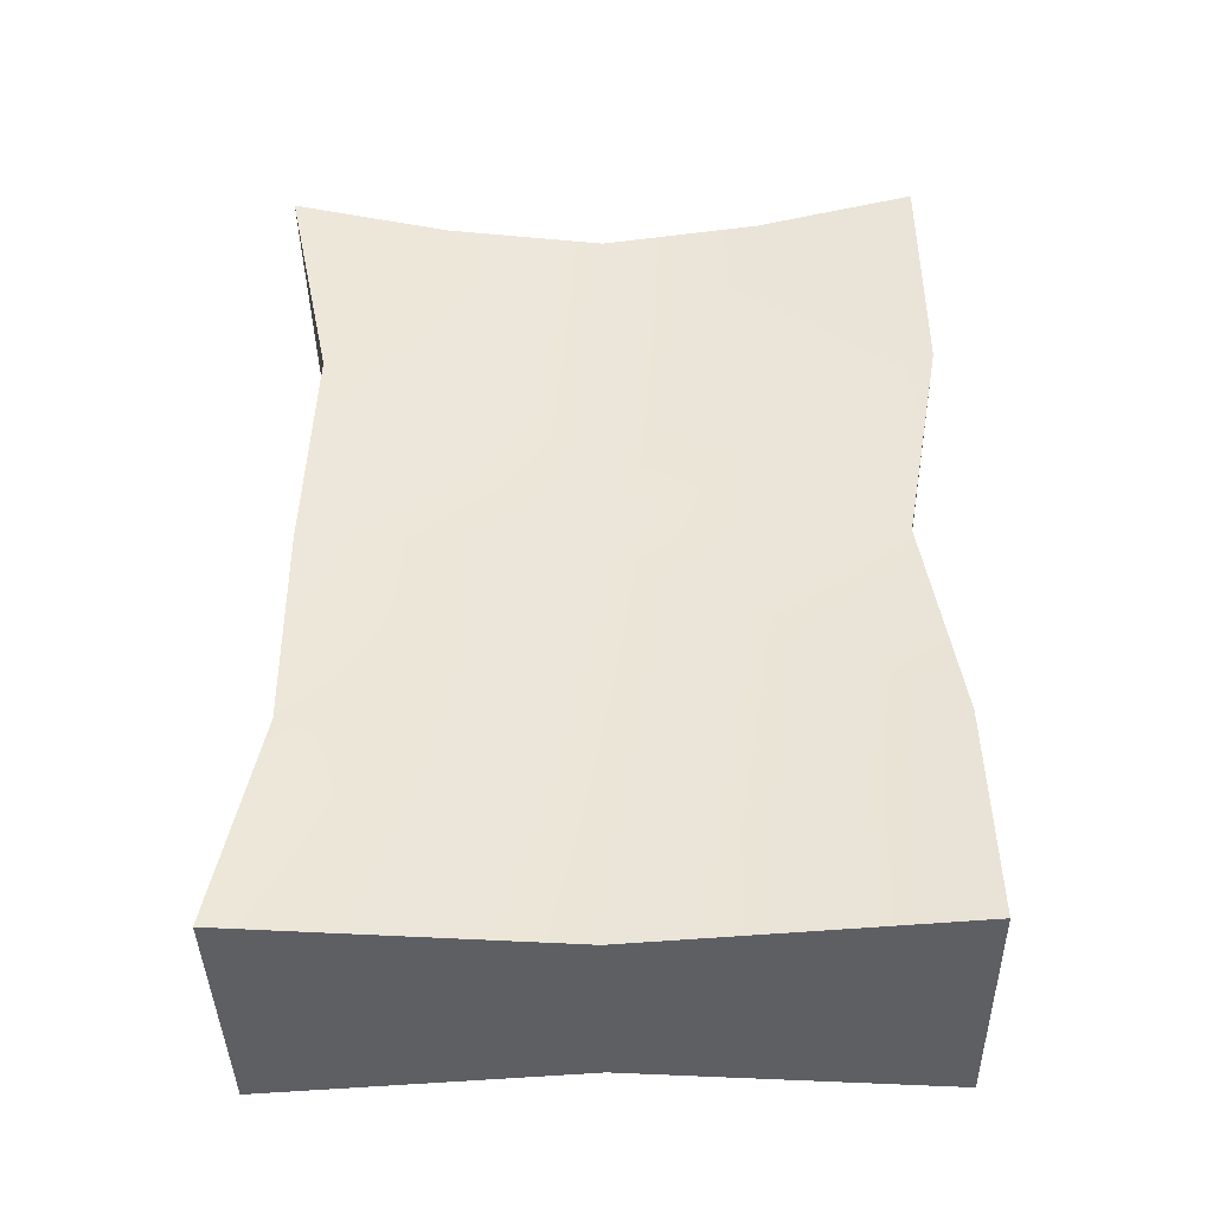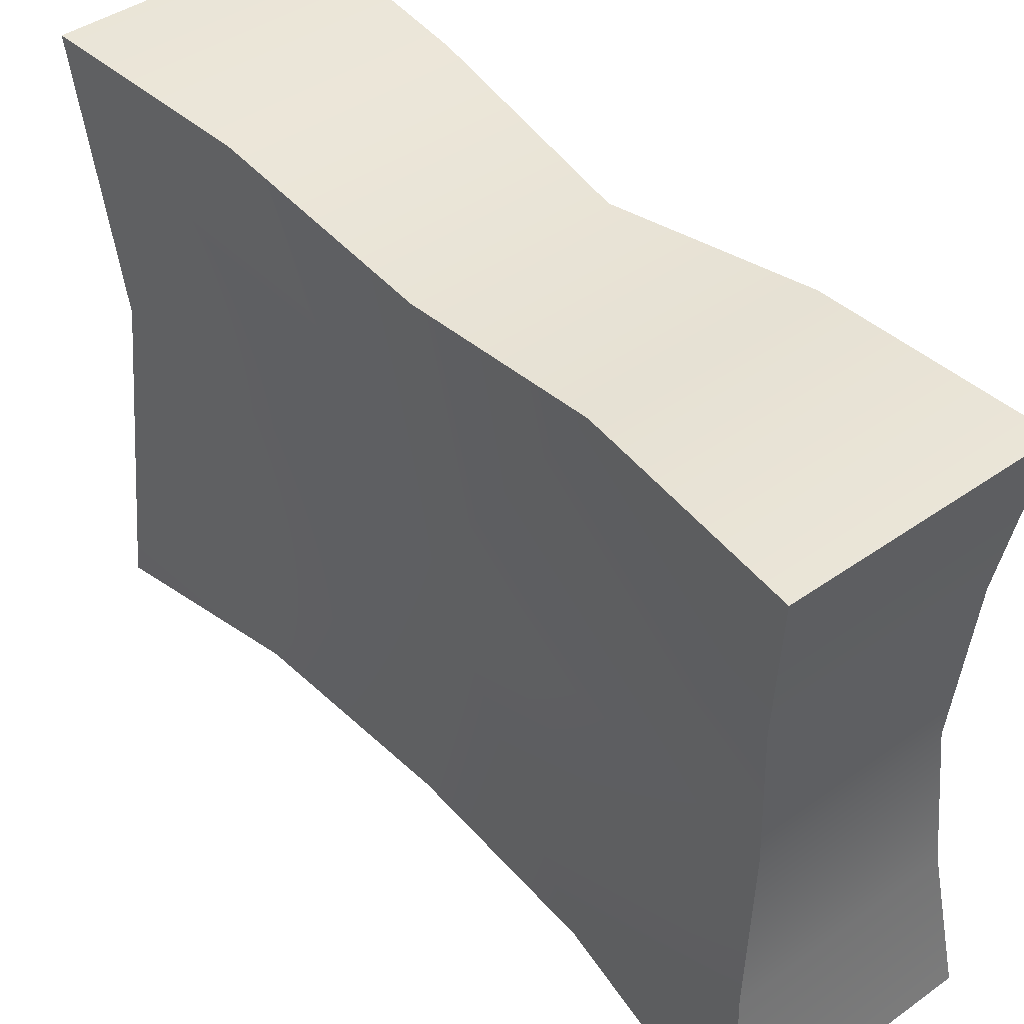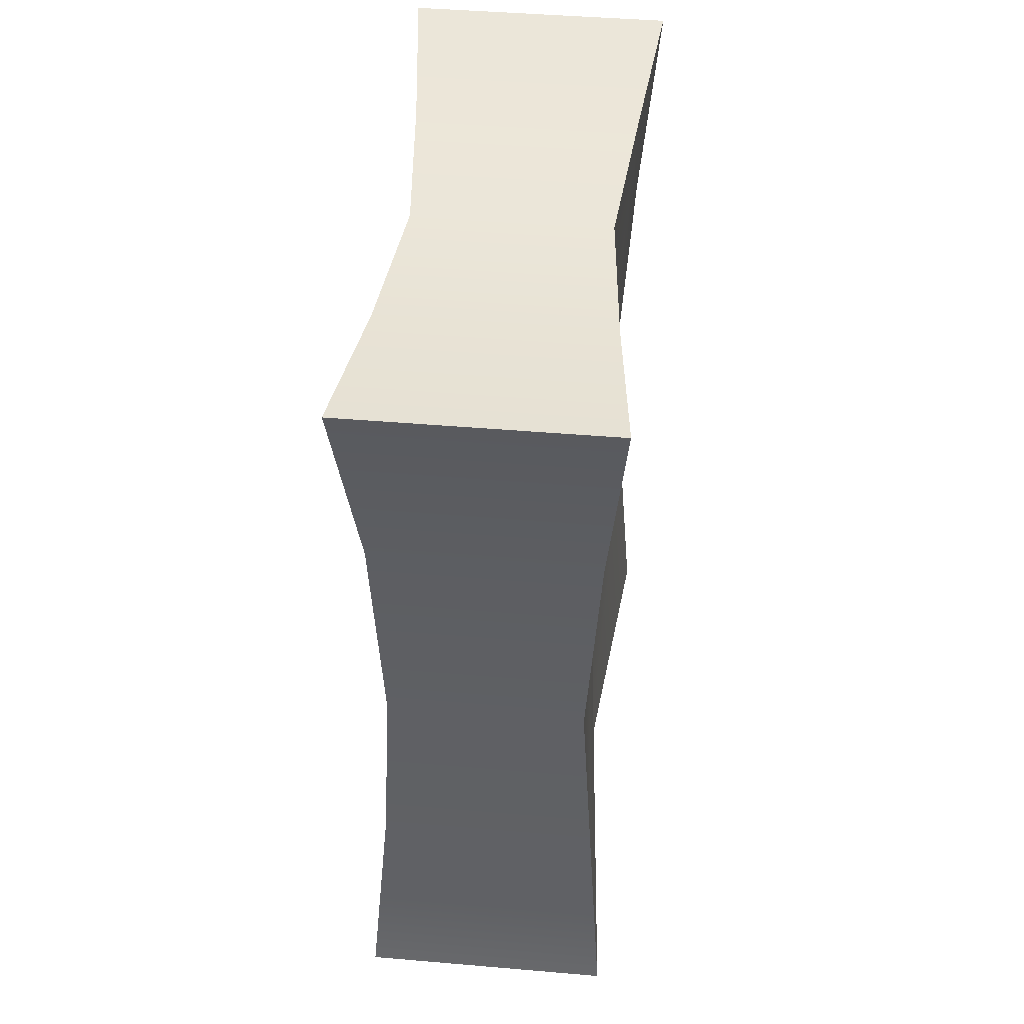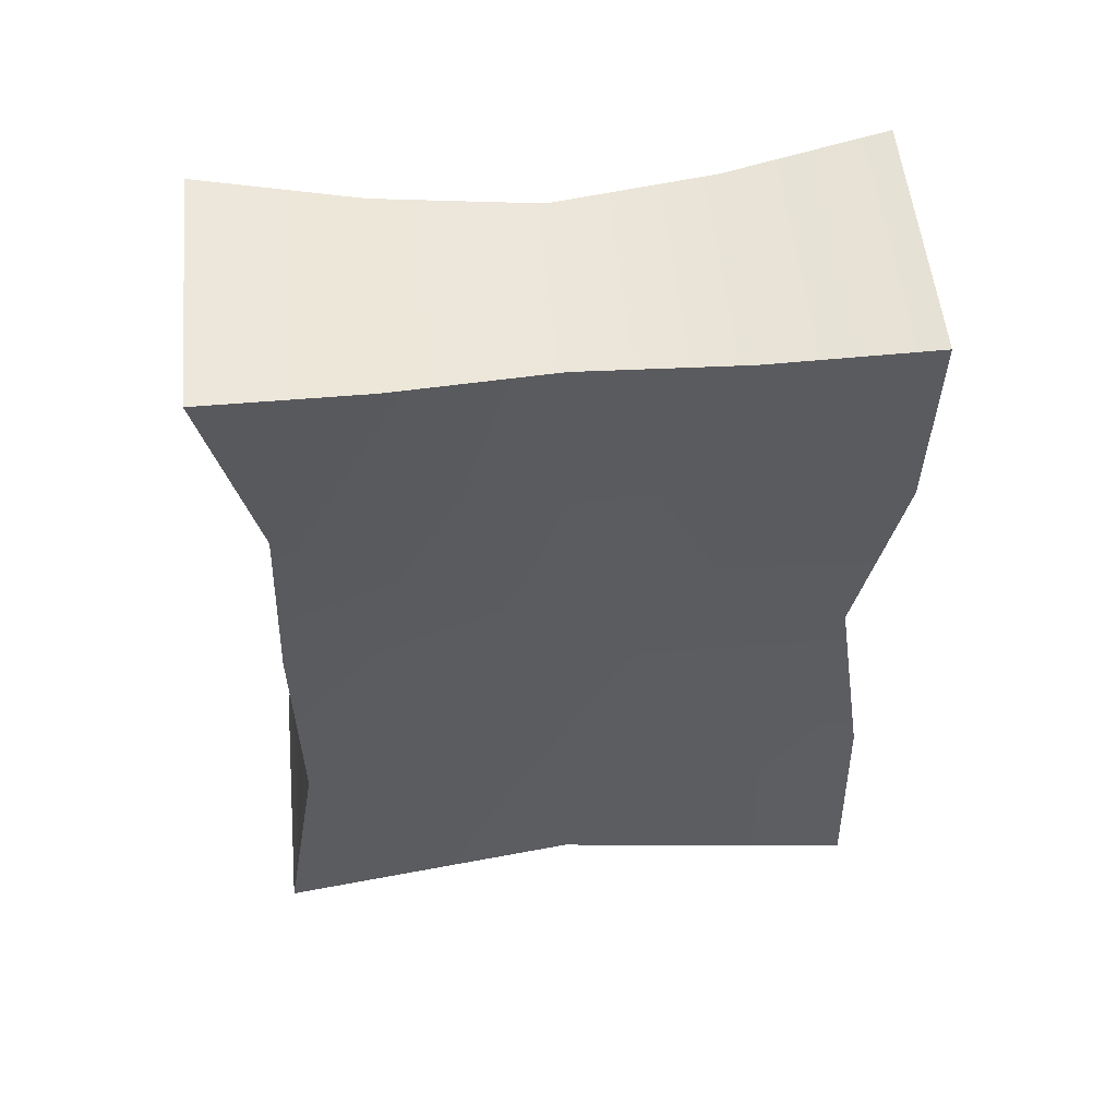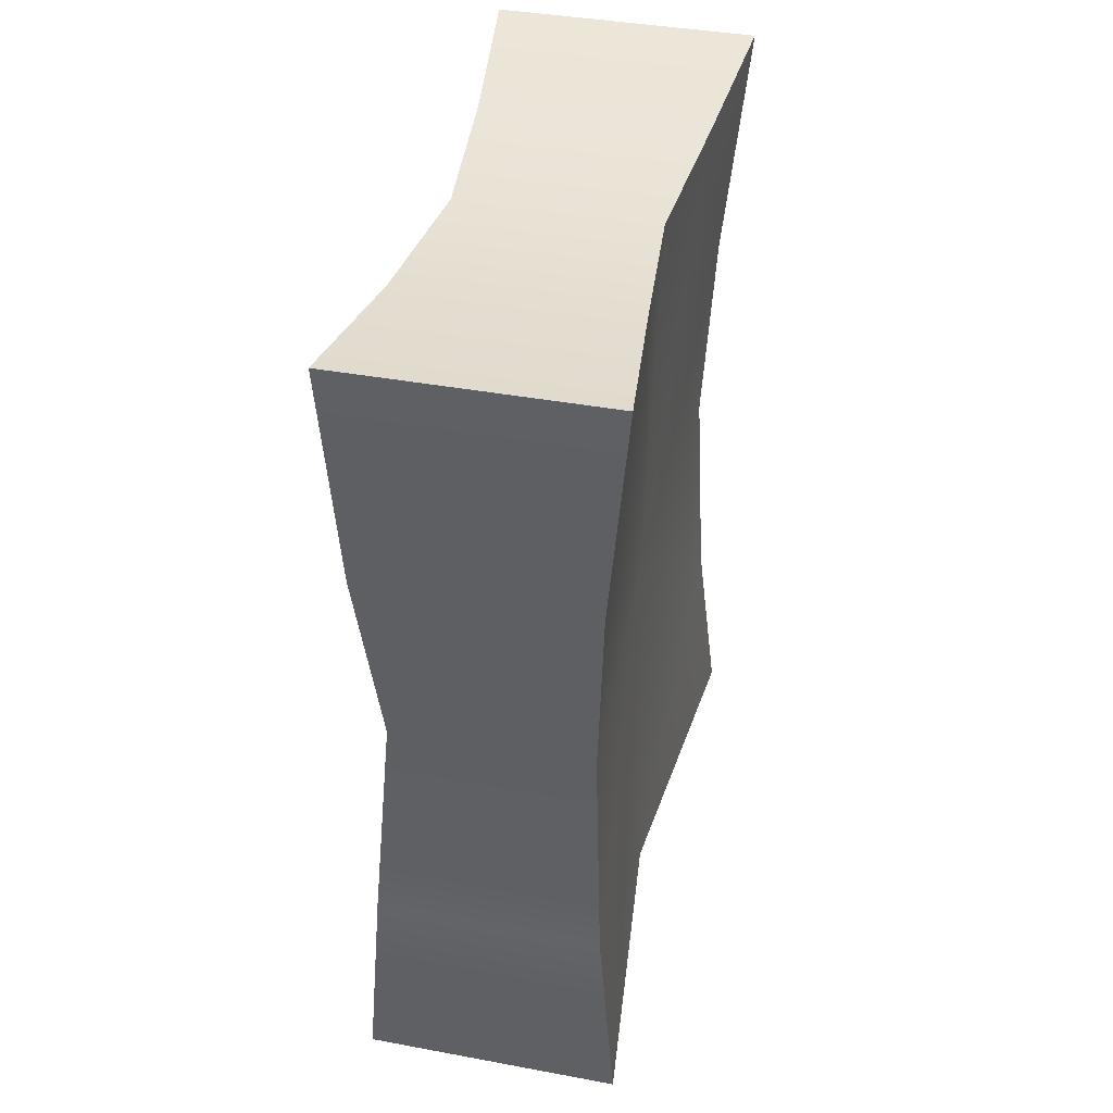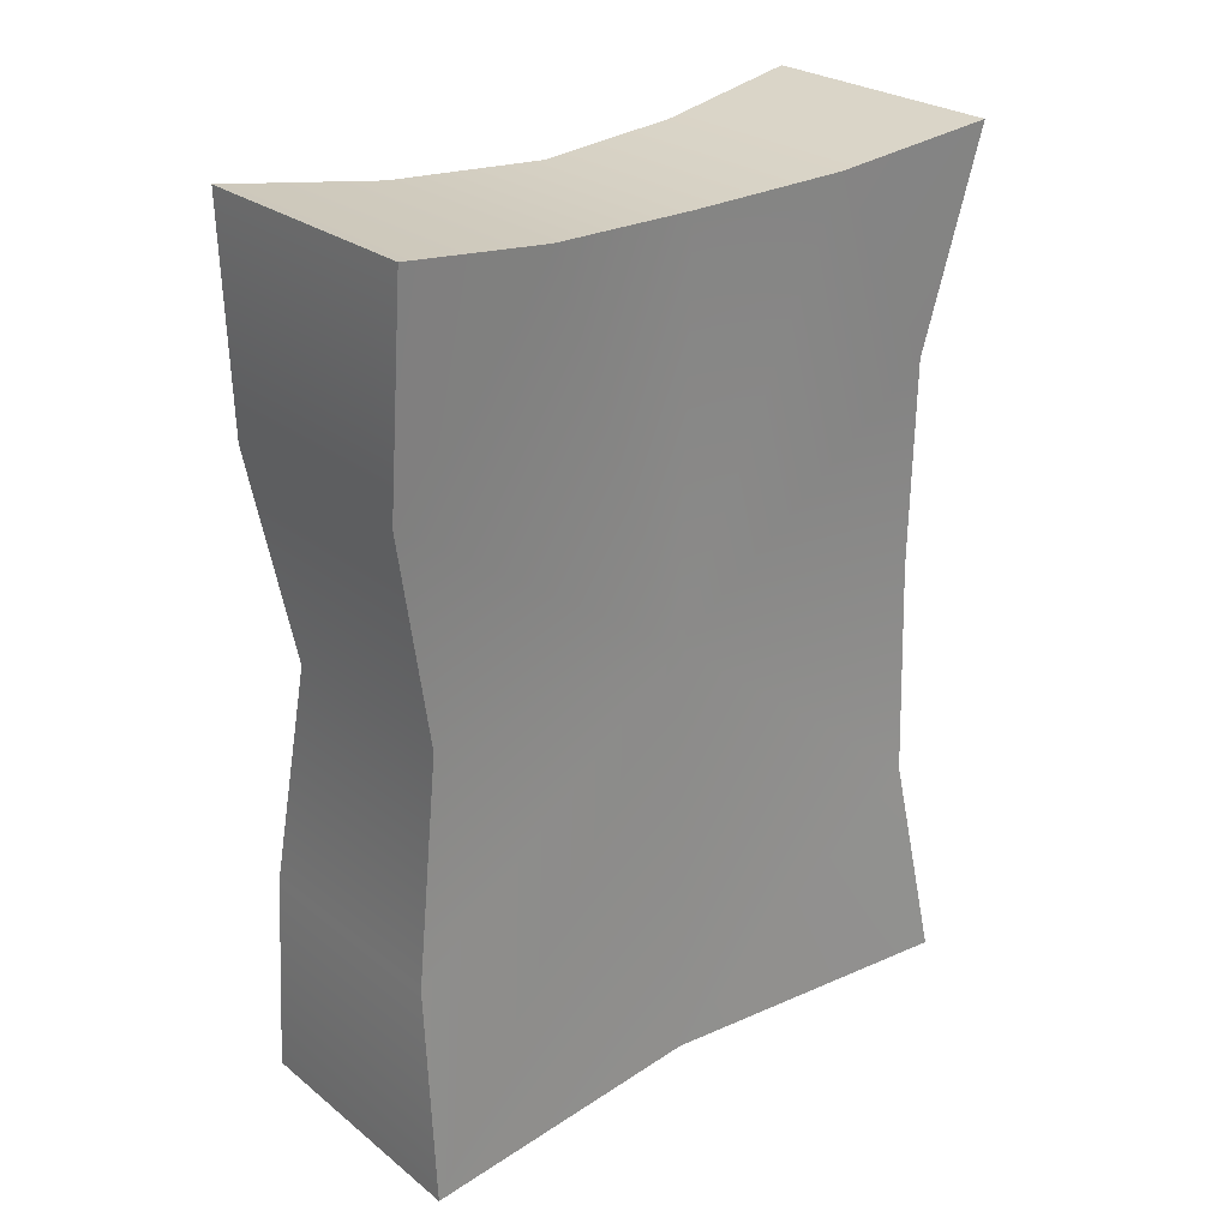
<metadata>
{"format":"obj","ext":"obj","renderer":"f3d","projection":"perspective","resolution":1024,"background":"white","views":[{"elev":-41.2,"azim":-88.9,"up":"+Y"},{"elev":43.4,"azim":140.3,"up":"+Z"},{"elev":46.7,"azim":-174.5,"up":"+Y"},{"elev":54.7,"azim":-95.6,"up":"+Y"},{"elev":41.0,"azim":12.6,"up":"+Y"},{"elev":26.7,"azim":50.2,"up":"+Y"}]}
</metadata>
<code>
g default
v -0.08852 0.02036 0.2145
v 0.08852 0.02036 0.2145
v -0.08852 0.6161 0.2145
v 0.08852 0.6161 0.2145
v -0.08852 0.6161 -0.2145
v 0.08852 0.6161 -0.2145
v -0.08852 0.02036 -0.2145
v 0.08852 0.02036 -0.2145
v -0.06811 0.3182 0.1908
v 0.06811 0.3182 0.1908
v 0.06811 0.3182 -0.1908
v -0.06811 0.3182 -0.1908
v -0.067 0.596 0
v 0.067 0.596 0
v 0.05954 0.3182 0
v 0.067 0.02036 0
v -0.067 0.02036 0
v -0.05954 0.3182 0
v 0.07665 0.601 -0.1072
v -0.07665 0.601 -0.1072
v -0.07665 0.601 0.1072
v 0.07665 0.601 0.1072
v -0.07665 0.4671 -0.1836
v 0.07665 0.4671 -0.1836
v 0.07665 0.4671 0.2172
v -0.07665 0.4671 0.2172
v -0.07665 0.1693 0.2126
v 0.07665 0.1693 0.2126
v 0.07665 0.1693 -0.1882
v -0.07665 0.1693 -0.1882
g Cereal_03 cereal_boxes
f 9 10 25 26
f 13 14 19 20
f 23 24 11 12
f 27 28 10 9
f 12 11 29 30
f 21 22 14 13
f 7 8 16 17
f 15 29 11
f 24 15 11
f 20 19 6 5
f 12 18 23
f 30 18 12
f 3 4 22 21
f 10 15 25
f 28 15 10
f 17 16 2 1
f 18 27 9
f 26 18 9
f 5 6 24 23
f 19 15 24 6
f 14 15 19
f 22 15 14
f 25 15 22 4
f 26 25 4 3
f 21 18 26 3
f 13 18 21
f 20 18 13
f 23 18 20 5
f 1 2 28 27
f 2 16 15 28
f 29 15 16 8
f 30 29 8 7
f 7 17 18 30
f 27 18 17 1

</code>
